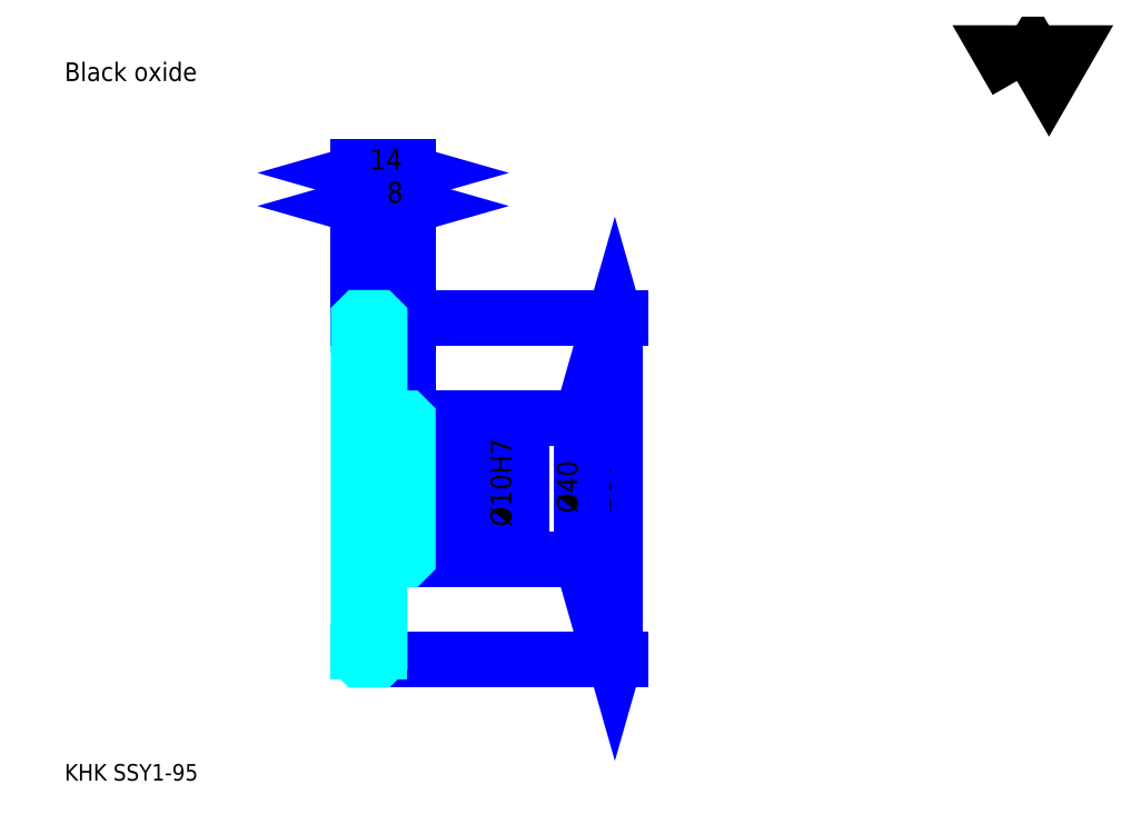
<metadata>
{"format":"dxf","ext":"dxf","renderer":"ezdxf+matplotlib","layout":"modelspace","background":"white","min_lineweight":24,"dpi":150}
</metadata>
<code>
0
SECTION
2
ENTITIES
0
TEXT
8
0
10
11.74
20
12.91
40
4.696
41
1
1
KHK SSY1-95
7
KANJI
50
0
51
0
0
TEXT
8
0
10
11.74
20
5.87
40
4.696
41
1
1

7
KANJI
50
0
51
0
0
TEXT
8
0
10
11.74
20
211.3
40
5.283
41
1
1
Black oxide
7
KANJI
50
0
51
0
0
POLYLINE
8
0
66
     1
70
     2
0
VERTEX
8
0
10
281.7
20
211.3
0
VERTEX
8
0
10
277.2
20
219.2
0
VERTEX
8
0
10
295.5
20
219.2
0
VERTEX
8
0
10
290.9
20
211.3
0
VERTEX
8
0
10
286.3
20
219.2
0
VERTEX
8
0
10
281.7
20
211.3
0
SEQEND
0
LINE
8
0
10
167.8
20
144.2
11
167.8
21
47.17
0
POLYLINE
8
0
66
     1
70
     2
0
VERTEX
8
0
10
169
20
140.1
0
VERTEX
8
0
10
167.8
20
144.2
0
VERTEX
8
0
10
166.6
20
140.1
0
SEQEND
0
POLYLINE
8
0
66
     1
70
     2
0
VERTEX
8
0
10
166.6
20
51.28
0
VERTEX
8
0
10
167.8
20
47.17
0
VERTEX
8
0
10
169
20
51.28
0
SEQEND
0
LINE
8
0
10
109.1
20
144.2
11
169.5
21
144.2
0
LINE
8
0
10
109.1
20
47.17
11
169.5
21
47.17
0
TEXT
8
0
10
166.6
20
88.78
40
5.87
41
1
1
%%c97
7
KANJI
50
90
51
0
0
LINE
8
DASHDOT
10
91.57
20
143.2
11
104.6
21
143.2
0
LINE
8
DASHDOT
10
91.57
20
48.17
11
104.6
21
48.17
0
LINE
8
DASHDOT
10
91.57
20
95.67
11
112.6
21
95.67
0
LINE
8
0
10
101.1
20
143.7
11
101.1
21
144.2
0
LINE
8
0
10
95.09
20
143.7
11
95.09
21
144.2
0
LINE
8
0
10
102.1
20
115.7
11
109.1
21
115.7
0
LINE
8
0
10
102.1
20
75.67
11
109.1
21
75.67
0
LINE
8
0
10
100.6
20
144.2
11
109.1
21
144.2
0
LINE
8
0
10
100.6
20
47.17
11
109.1
21
47.17
0
LINE
8
0
10
95.09
20
141.9
11
101.1
21
141.9
0
LINE
8
0
10
95.09
20
49.42
11
101.1
21
49.42
0
LINE
8
0
10
108.6
20
90.67
11
109.1
21
90.17
0
LINE
8
0
10
108.6
20
100.7
11
109.1
21
101.2
0
LINE
8
0
10
95.59
20
100.7
11
95.59
21
90.67
0
POLYLINE
8
0
66
     1
70
     2
0
VERTEX
8
0
10
95.09
20
90.17
0
VERTEX
8
0
10
95.59
20
90.67
0
VERTEX
8
0
10
108.6
20
90.67
0
VERTEX
8
0
10
108.6
20
100.7
0
VERTEX
8
0
10
95.59
20
100.7
0
VERTEX
8
0
10
95.09
20
101.2
0
SEQEND
0
ARC
8
0
10
102.1
20
116.7
40
1
50
180
51
270
0
ARC
8
0
10
102.1
20
74.67
40
1
50
90
51
180
0
LINE
8
0
10
109.1
20
115.2
11
109.1
21
144.2
0
LINE
8
0
10
95.09
20
175.9
11
101.1
21
175.9
0
POLYLINE
8
0
66
     1
70
     2
0
VERTEX
8
0
10
99.2
20
177
0
VERTEX
8
0
10
95.09
20
175.9
0
VERTEX
8
0
10
99.2
20
174.7
0
SEQEND
0
POLYLINE
8
0
66
     1
70
     2
0
VERTEX
8
0
10
96.98
20
174.7
0
VERTEX
8
0
10
101.1
20
175.9
0
VERTEX
8
0
10
96.98
20
177
0
SEQEND
0
LINE
8
0
10
101.1
20
144.2
11
101.1
21
177.6
0
TEXT
8
0
10
96.18
20
176.8
40
5.87
41
1
1
6
7
KANJI
50
0
51
0
0
LINE
8
0
10
95.09
20
185.3
11
109.1
21
185.3
0
POLYLINE
8
0
66
     1
70
     2
0
VERTEX
8
0
10
99.2
20
186.4
0
VERTEX
8
0
10
95.09
20
185.3
0
VERTEX
8
0
10
99.2
20
184.1
0
SEQEND
0
POLYLINE
8
0
66
     1
70
     2
0
VERTEX
8
0
10
105
20
184.1
0
VERTEX
8
0
10
109.1
20
185.3
0
VERTEX
8
0
10
105
20
186.4
0
SEQEND
0
LINE
8
0
10
95.09
20
144.2
11
95.09
21
187
0
LINE
8
0
10
109.1
20
144.2
11
109.1
21
187
0
TEXT
8
0
10
98.27
20
186.2
40
5.87
41
1
1
14
7
KANJI
50
0
51
0
0
LINE
8
0
10
101.1
20
175.9
11
109.1
21
175.9
0
POLYLINE
8
0
66
     1
70
     2
0
VERTEX
8
0
10
105.2
20
177
0
VERTEX
8
0
10
101.1
20
175.9
0
VERTEX
8
0
10
105.2
20
174.7
0
SEQEND
0
POLYLINE
8
0
66
     1
70
     2
0
VERTEX
8
0
10
105
20
174.7
0
VERTEX
8
0
10
109.1
20
175.9
0
VERTEX
8
0
10
105
20
177
0
SEQEND
0
TEXT
8
0
10
103.2
20
176.8
40
5.87
41
1
1
8
7
KANJI
50
0
51
0
0
LINE
8
0
10
158.4
20
115.7
11
158.4
21
75.67
0
POLYLINE
8
0
66
     1
70
     2
0
VERTEX
8
0
10
159.6
20
111.6
0
VERTEX
8
0
10
158.4
20
115.7
0
VERTEX
8
0
10
157.2
20
111.6
0
SEQEND
0
POLYLINE
8
0
66
     1
70
     2
0
VERTEX
8
0
10
157.2
20
79.78
0
VERTEX
8
0
10
158.4
20
75.67
0
VERTEX
8
0
10
159.6
20
79.78
0
SEQEND
0
LINE
8
0
10
109.1
20
115.7
11
160.2
21
115.7
0
LINE
8
0
10
109.1
20
75.67
11
160.2
21
75.67
0
TEXT
8
0
10
157.2
20
88.78
40
5.87
41
1
1
%%c40
7
KANJI
50
90
51
0
0
LINE
8
0
10
139.6
20
83.63
11
139.6
21
107.7
0
POLYLINE
8
0
66
     1
70
     2
0
VERTEX
8
0
10
138.4
20
104.8
0
VERTEX
8
0
10
139.6
20
100.7
0
VERTEX
8
0
10
140.8
20
104.8
0
SEQEND
0
POLYLINE
8
0
66
     1
70
     2
0
VERTEX
8
0
10
140.8
20
86.57
0
VERTEX
8
0
10
139.6
20
90.67
0
VERTEX
8
0
10
138.4
20
86.57
0
SEQEND
0
LINE
8
0
10
109.1
20
100.7
11
141.4
21
100.7
0
LINE
8
0
10
109.1
20
90.67
11
141.4
21
90.67
0
TEXT
8
0
10
138.4
20
84.96
40
5.87
41
1
1
%%c10H7
7
KANJI
50
90
51
0
0
POLYLINE
8
0
66
     1
70
     2
0
VERTEX
8
0
10
95.09
20
90.17
0
VERTEX
8
0
10
95.09
20
47.67
0
VERTEX
8
0
10
95.59
20
47.17
0
VERTEX
8
0
10
100.6
20
47.17
0
VERTEX
8
0
10
101.1
20
47.67
0
VERTEX
8
0
10
101.1
20
74.67
0
SEQEND
0
POLYLINE
8
0
66
     1
70
     2
0
VERTEX
8
0
10
102.1
20
75.67
0
VERTEX
8
0
10
108.6
20
75.67
0
VERTEX
8
0
10
109.1
20
76.17
0
VERTEX
8
0
10
109.1
20
115.2
0
VERTEX
8
0
10
108.6
20
115.7
0
VERTEX
8
0
10
102.1
20
115.7
0
SEQEND
0
POLYLINE
8
0
66
     1
70
     2
0
VERTEX
8
0
10
101.1
20
116.7
0
VERTEX
8
0
10
101.1
20
143.7
0
VERTEX
8
0
10
100.6
20
144.2
0
VERTEX
8
0
10
95.59
20
144.2
0
VERTEX
8
0
10
95.09
20
143.7
0
VERTEX
8
0
10
95.09
20
90.17
0
SEQEND
0
ENDSEC
0
EOF

</code>
